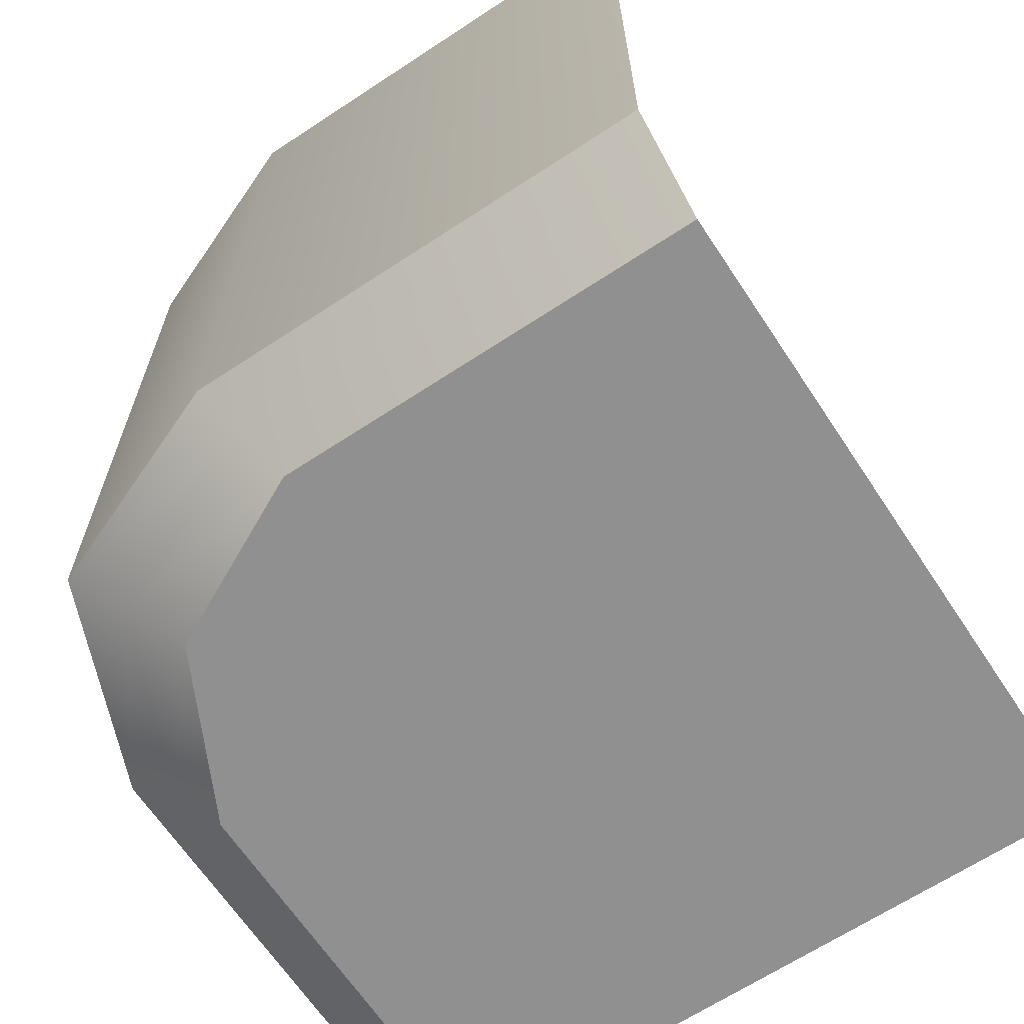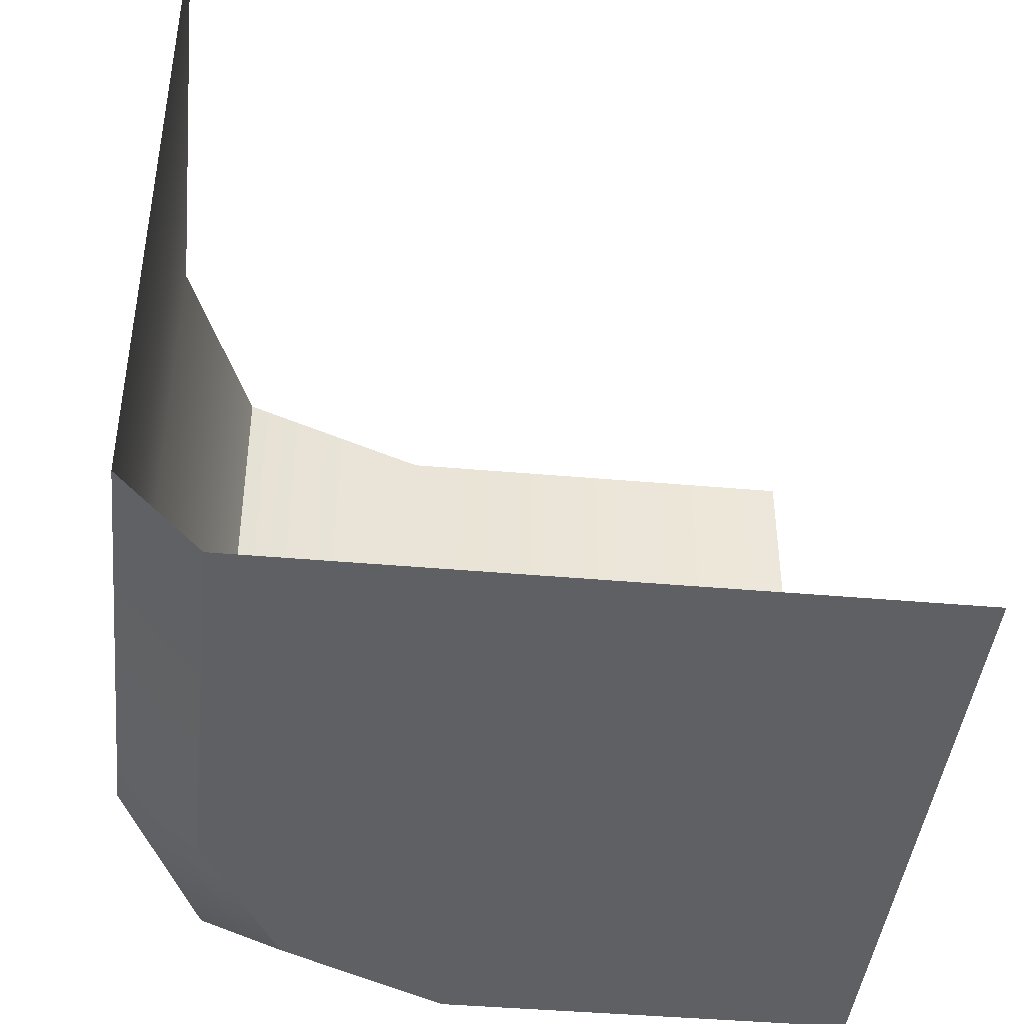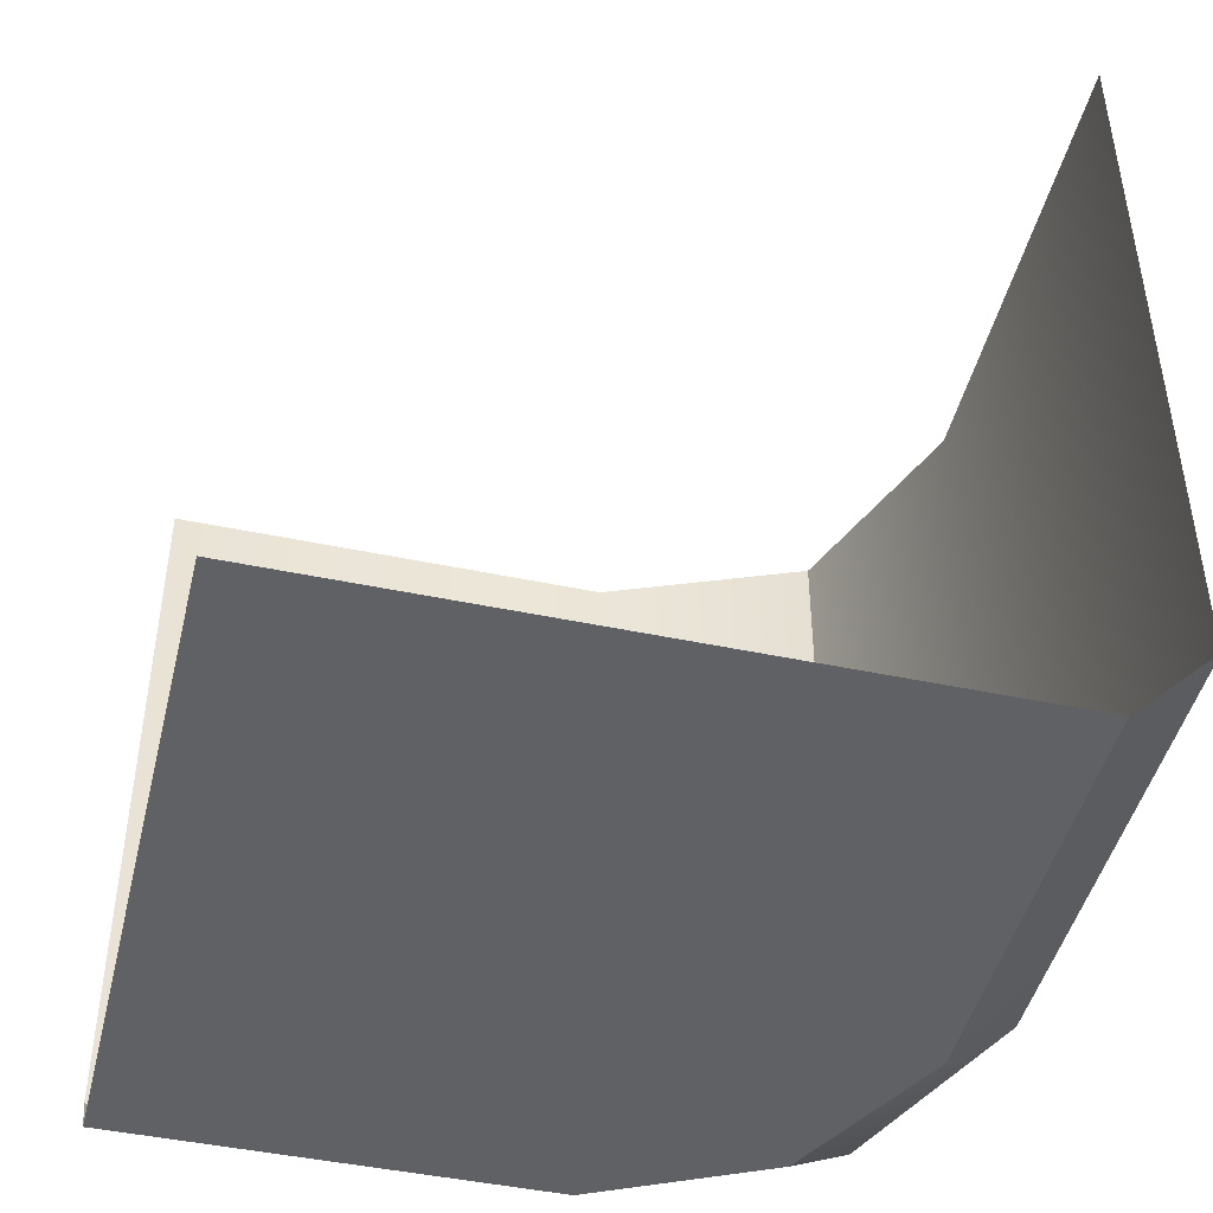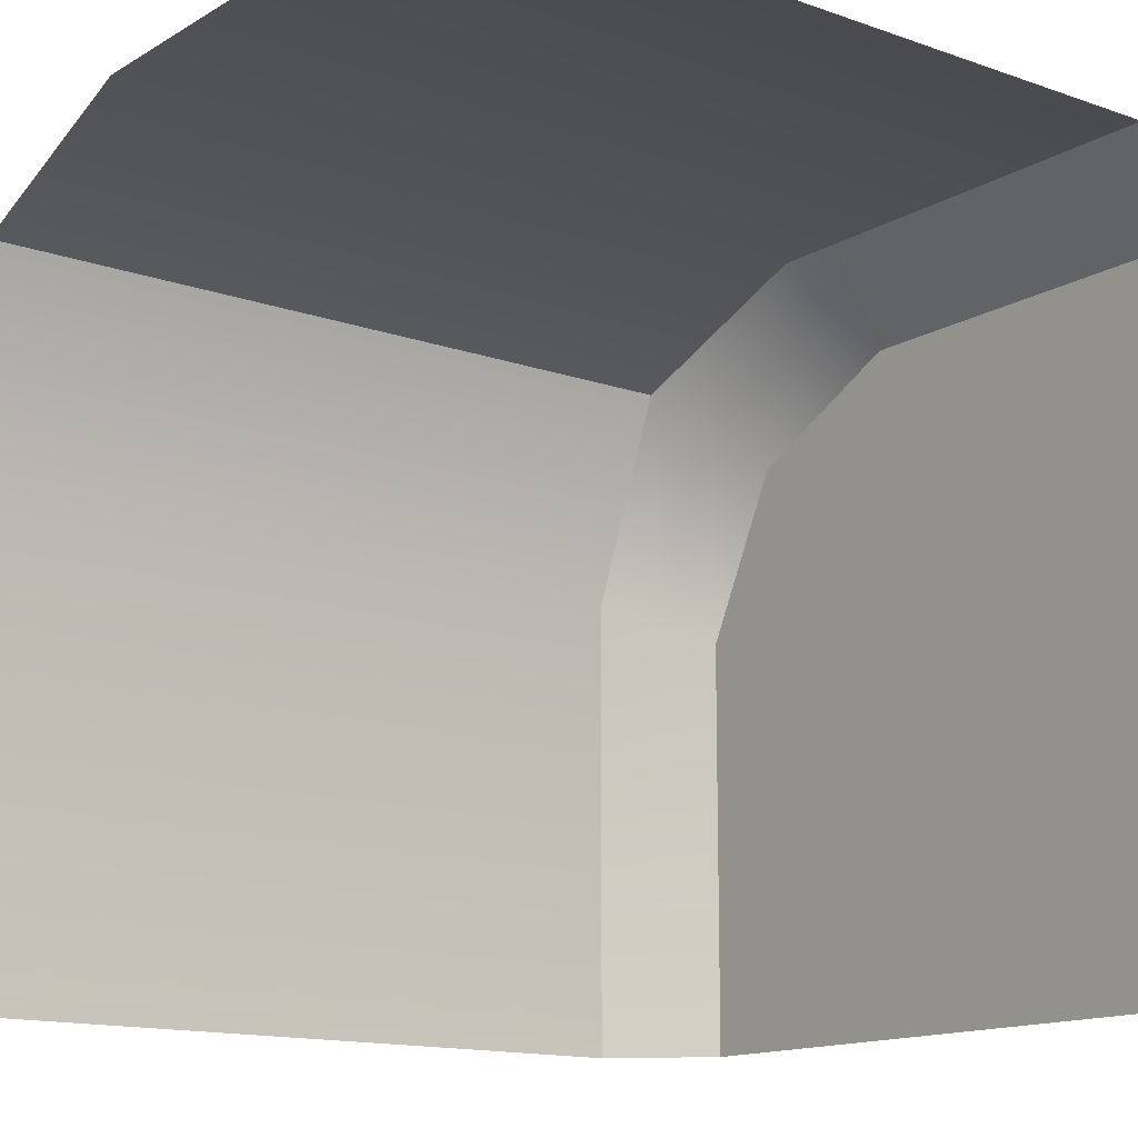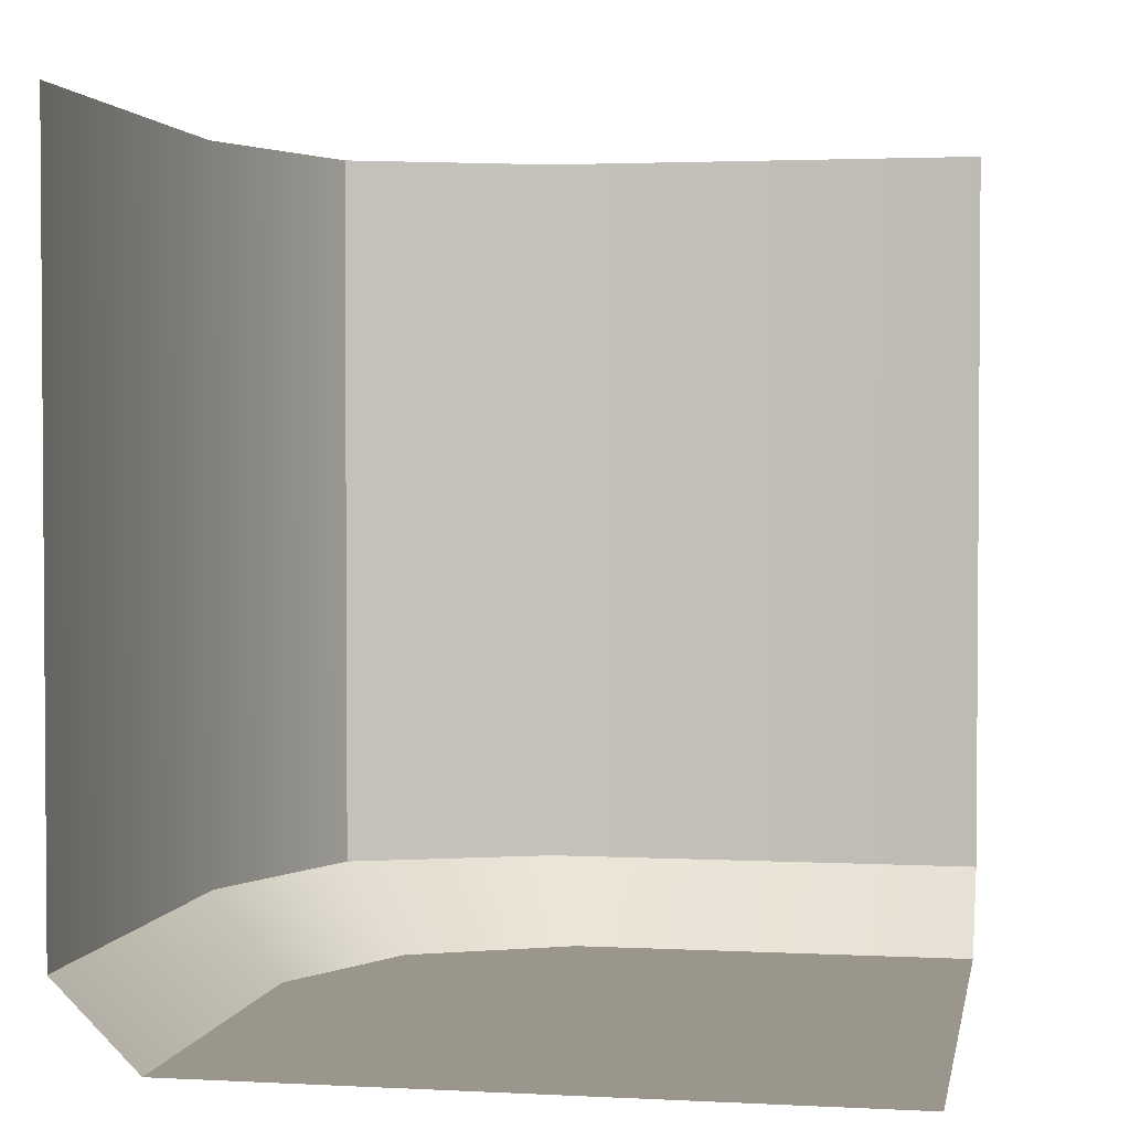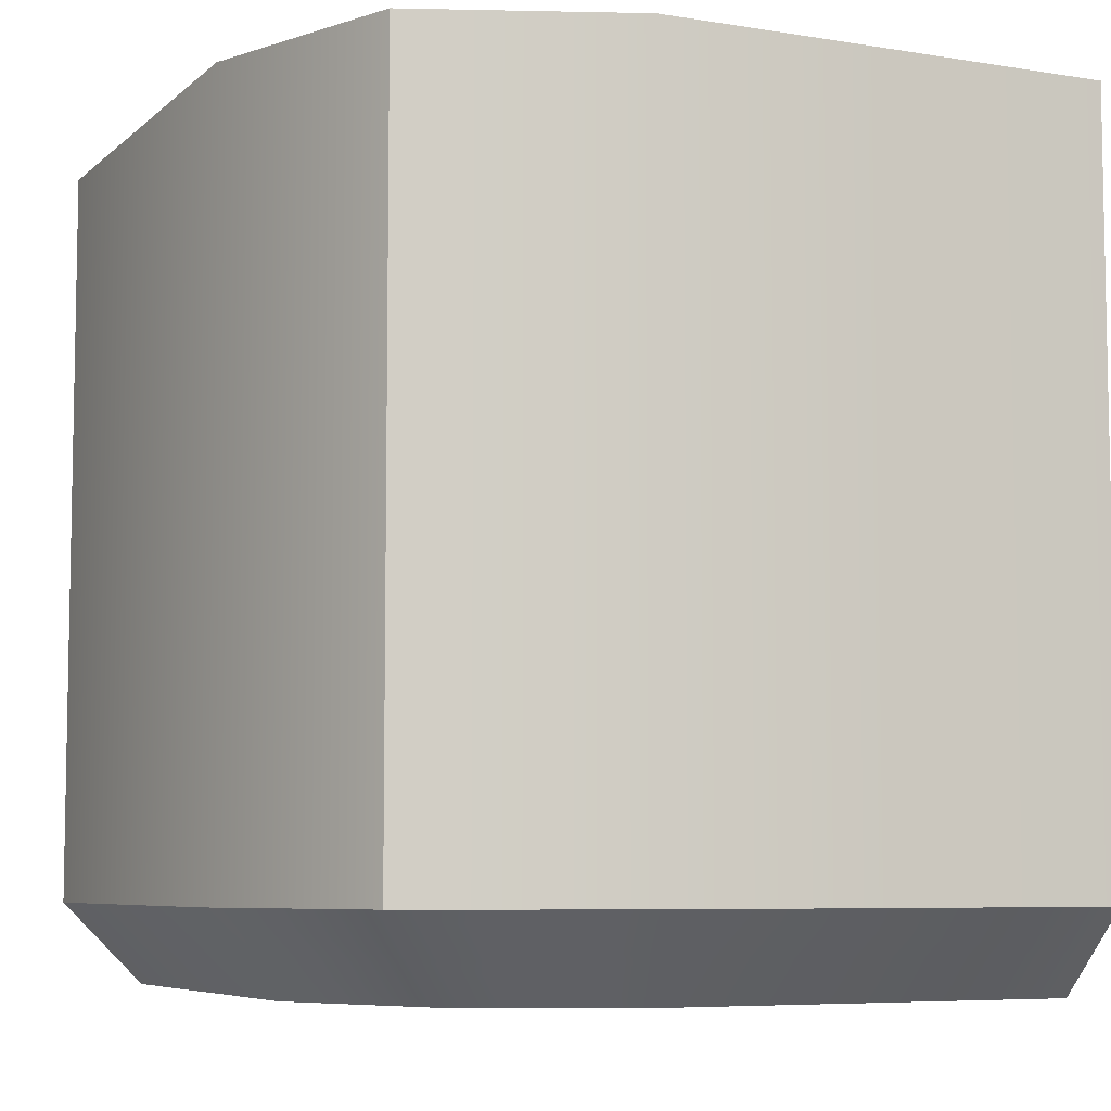
<metadata>
{"format":"obj","ext":"obj","renderer":"f3d","projection":"perspective","resolution":1024,"background":"white","views":[{"elev":-65.8,"azim":123.5,"up":"+Y"},{"elev":-42.7,"azim":174.0,"up":"+Y"},{"elev":-45.8,"azim":-103.6,"up":"+Y"},{"elev":-14.0,"azim":-127.9,"up":"+Z"},{"elev":2.4,"azim":-169.6,"up":"+Y"},{"elev":-6.7,"azim":64.7,"up":"+Y"}]}
</metadata>
<code>
o cliff_0000-1000_Cube.033
v -0.2 1 -0.2
v -0.1 1 -1
v -1 0 -1
v -1 1 -0.1
v -0.2 1 -0.2
v -0.2 0 -1
v -0.1 0.1 -1
v -0.3 0 -0.3
v -0.2 0.1 -0.2
v -1 0.1 -0.1
v -1 -0 -0.2
v -0.1 1 -0.45
v -0.45 1 -0.1
v -0.15 0.05 -1
v -0.2 0 -0.5
v -0.25 0.05 -0.25
v -0.1 0.1 -0.45
v -0.5 -0 -0.2
v -1 0.05 -0.15
v -0.45 0.1 -0.1
v -0.1 0.55 -1
v -0.2 0.55 -0.2
v -0.2 0.55 -0.2
v -1 0.55 -0.1
v -0.1 0.55 -0.45
v -0.475 0.05 -0.15
v -0.15 0.05 -0.475
v -0.45 0.55 -0.1
f 15 8 18
f 28 13 4 24
f 27 17 9 16
f 26 20 10 19
f 25 12 1 22
f 21 2 12 25
f 7 21 25 17
f 17 25 22 9
f 16 9 20 26
f 8 16 26 18
f 18 26 19 11
f 14 7 17 27
f 6 14 27 15
f 15 27 16 8
f 23 5 13 28
f 9 23 28 20
f 20 28 24 10
f 3 6 15 18 11

</code>
